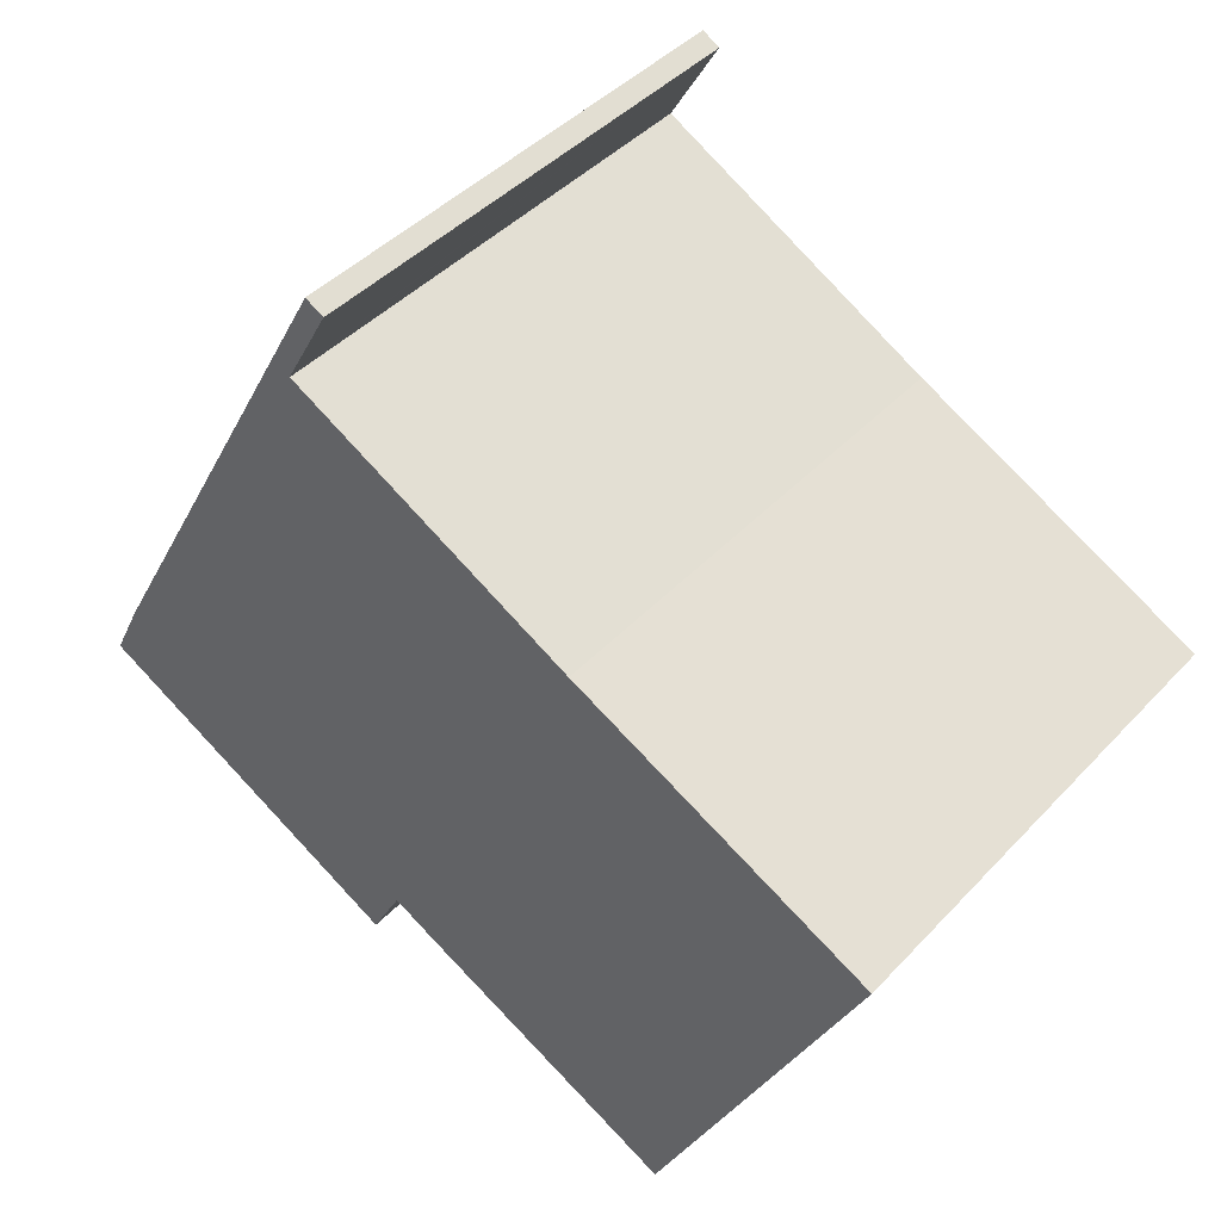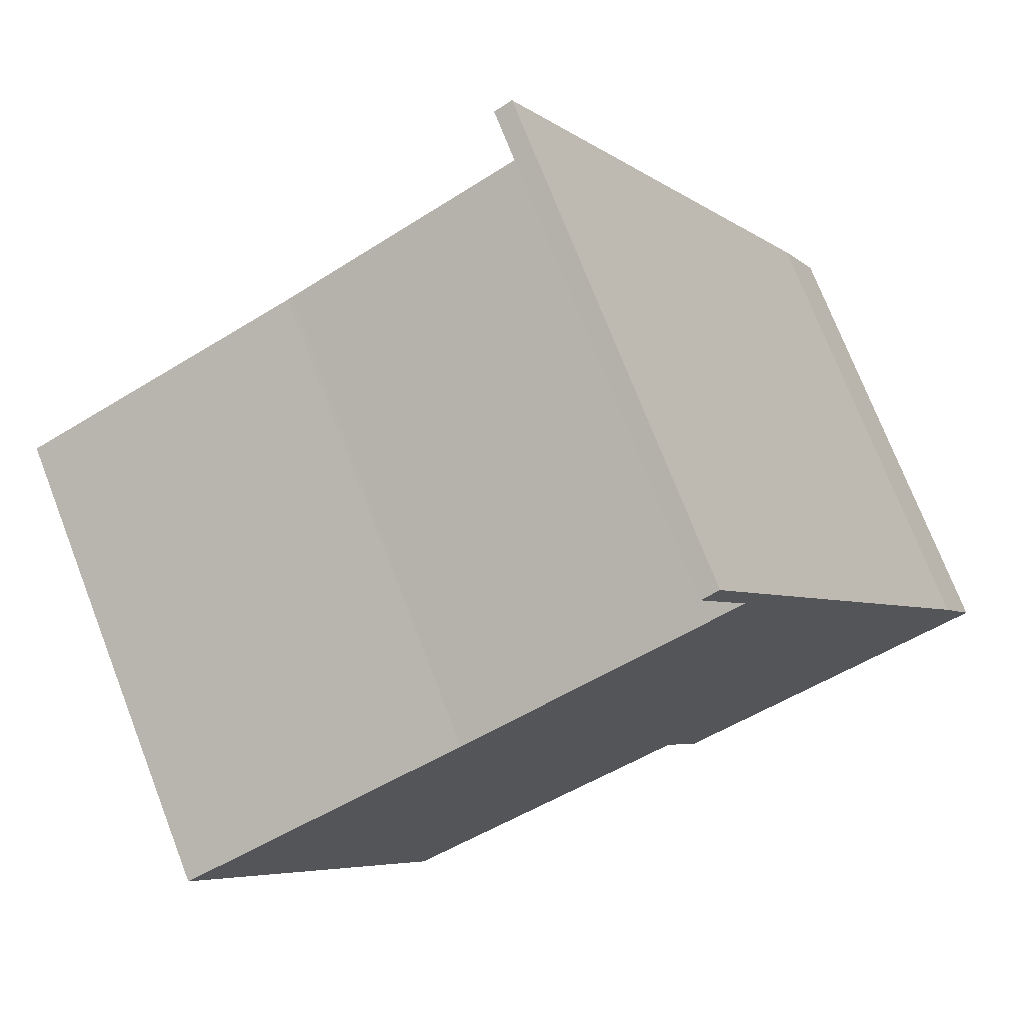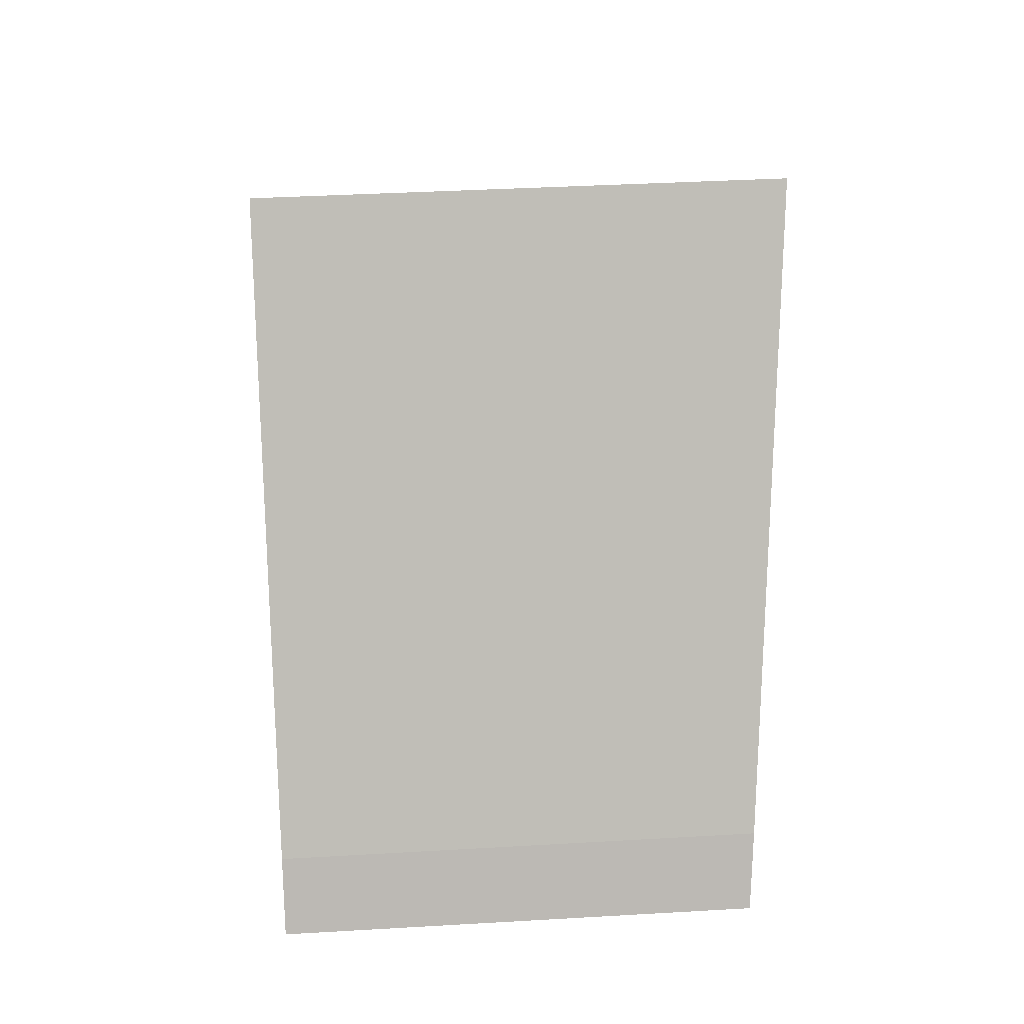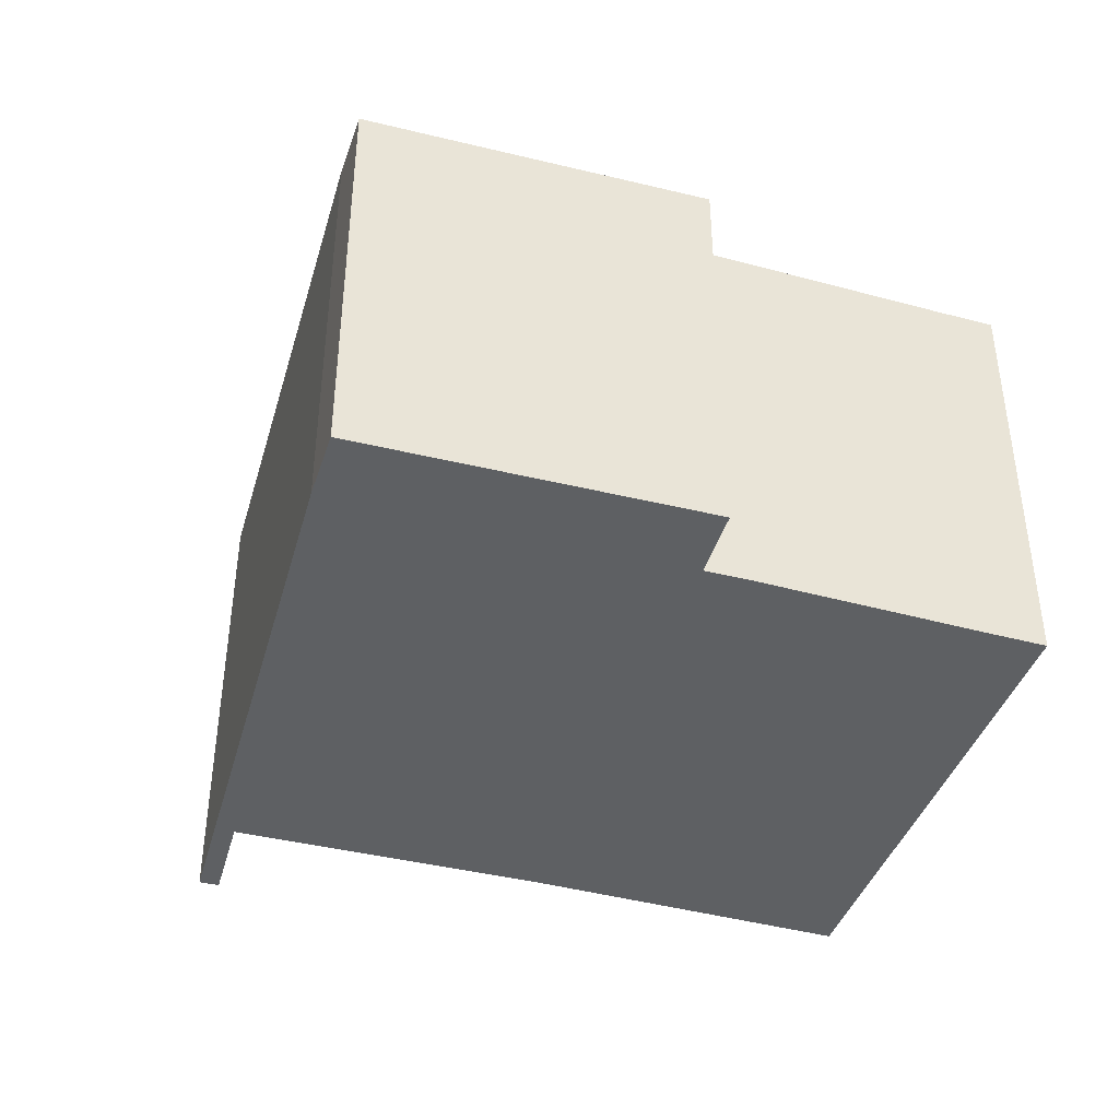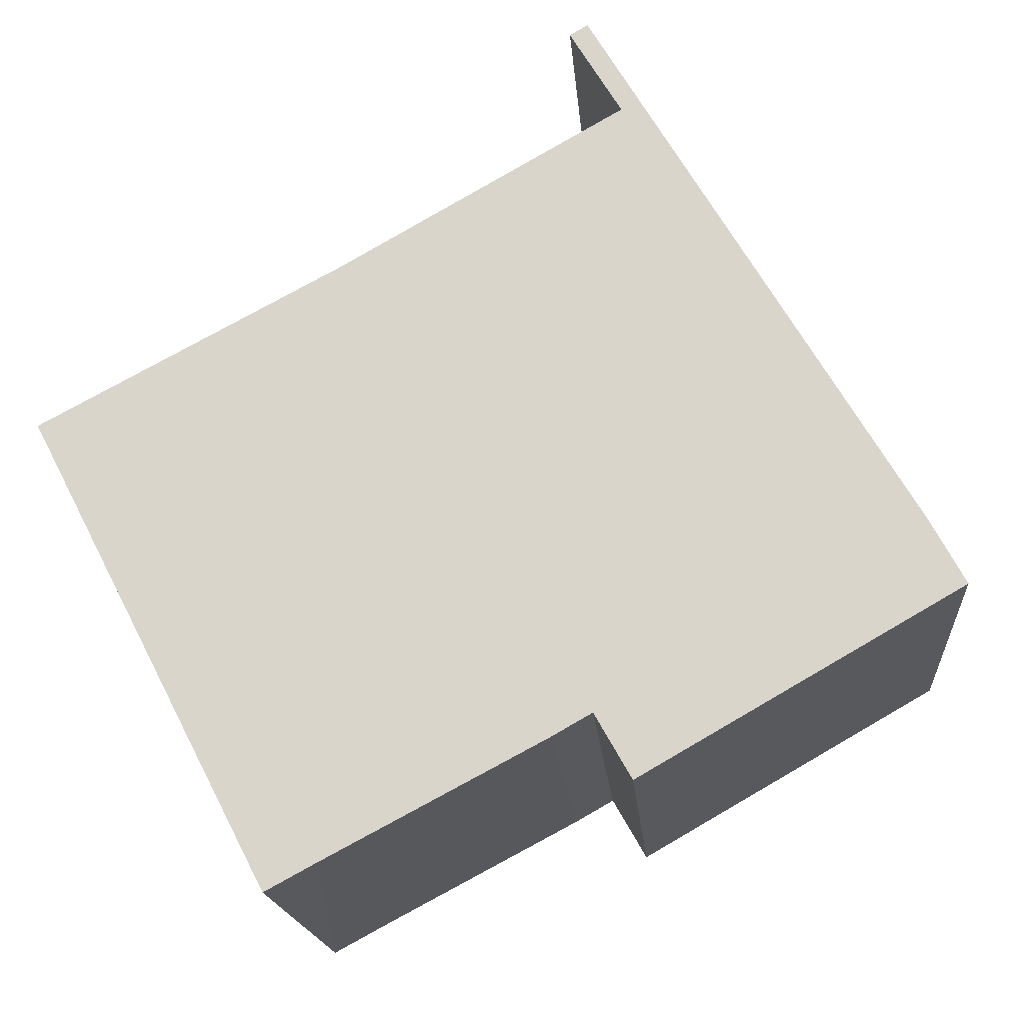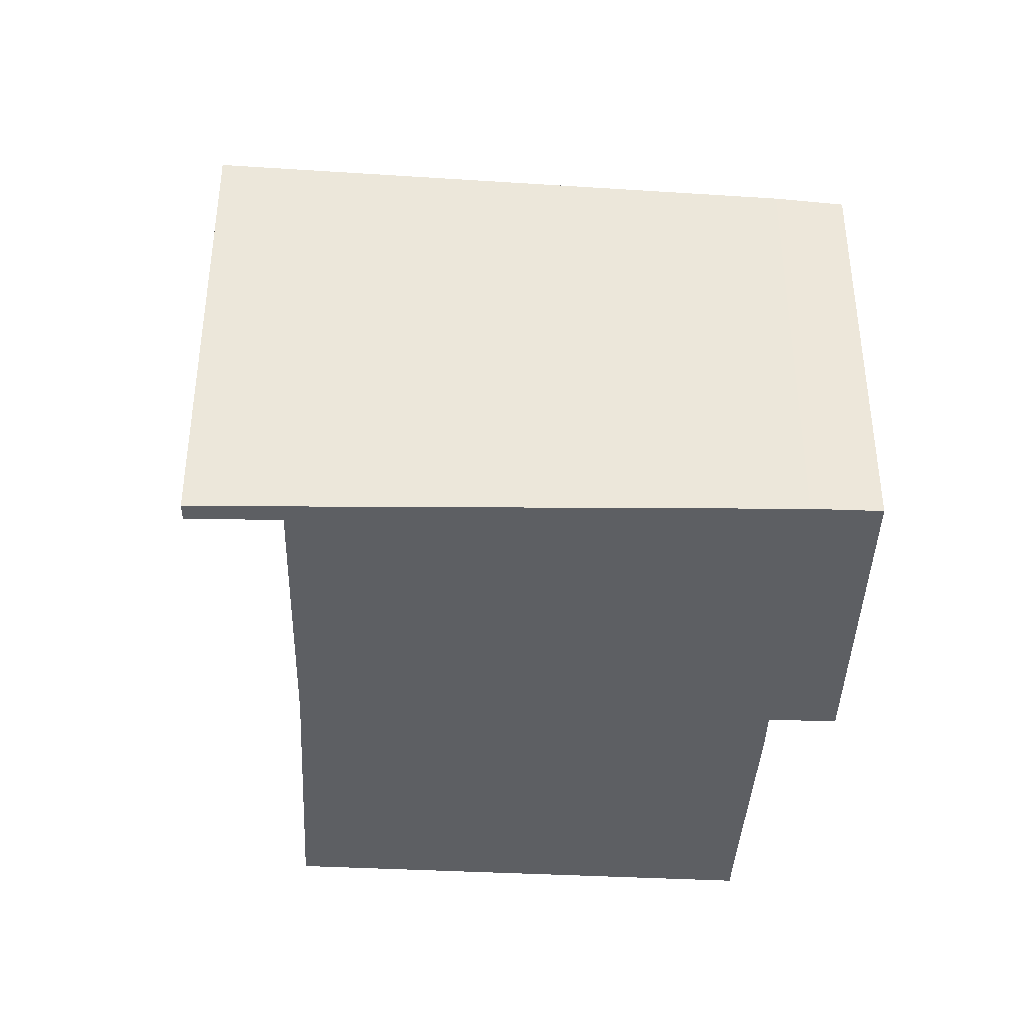
<metadata>
{"format":"obj","ext":"obj","renderer":"f3d","projection":"perspective","resolution":1024,"background":"white","views":[{"elev":41.7,"azim":-141.6,"up":"+Z"},{"elev":73.8,"azim":-21.2,"up":"+Z"},{"elev":35.6,"azim":85.5,"up":"+Z"},{"elev":-42.3,"azim":134.0,"up":"+Y"},{"elev":-17.2,"azim":4.6,"up":"+Z"},{"elev":-39.8,"azim":58.9,"up":"+Y"}]}
</metadata>
<code>
v  2.025 9.509 -3.93
v  5.058 9.018 -9.092
v  4.765 9.018 -9.25
v  5.773 9.017 -8.706
v  0 9.872 6.045e-16
v  10.12 9.009 -6.414
v  0.057 9.872 0.03
v  4.922 9.865 2.633
v  10.9 9.01 -5.966
v  16.76 8.895 -4.314
v  11.63 8.888 -7.254
v  5.976 9.864 3.197
v  6.097 9.864 3.266
v  11.6 9.872 6.422
v  17.67 8.897 -3.794
v  17.97 8.897 -3.626
v  17.27 9.018 -2.334
v  11.9 9.88 6.706
v  11.54 9.88 6.508
v  10.57 10.04 8.133
v  10.93 10.04 8.347
v  10.93 -5.111e-16 8.347
v  10.57 -4.98e-16 8.133
v  0 0 0
v  0.057 -1.837e-18 0.03
v  5.976 -1.958e-16 3.197
v  4.922 -1.612e-16 2.633
v  11.6 -3.932e-16 6.422
v  6.097 -2e-16 3.266
v  17.27 1.429e-16 -2.334
v  11.9 -4.106e-16 6.706
v  17.97 2.22e-16 -3.626
v  17.67 2.323e-16 -3.794
v  11.63 4.442e-16 -7.254
v  16.76 2.642e-16 -4.314
v  10.9 3.653e-16 -5.966
v  10.12 3.927e-16 -6.414
v  5.773 5.331e-16 -8.706
v  5.058 5.567e-16 -9.092
v  4.765 5.664e-16 -9.25
v  2.025 2.406e-16 -3.93
v  11.54 -3.985e-16 6.508
g defaultobject
f 1 2 3
f 2 1 4
f 4 1 5
f 4 5 6
f 6 5 7
f 6 7 8
f 6 8 9
f 9 10 11
f 10 9 8
f 10 8 12
f 10 12 13
f 10 13 14
f 10 14 15
f 15 14 16
f 16 14 17
f 17 14 18
f 18 14 19
f 18 19 20
f 18 20 21
f 20 22 21
f 22 20 23
f 24 7 5
f 7 24 8
f 8 24 12
f 12 24 25
f 12 25 26
f 26 25 27
f 26 13 12
f 13 26 14
f 14 26 28
f 28 26 29
f 22 18 21
f 18 22 17
f 17 22 30
f 30 22 31
f 30 16 17
f 16 30 32
f 32 15 16
f 15 32 10
f 10 32 11
f 11 32 33
f 11 33 34
f 34 33 35
f 36 6 9
f 6 36 37
f 37 4 6
f 4 37 2
f 2 37 3
f 3 37 38
f 3 38 39
f 3 39 40
f 11 36 9
f 36 11 34
f 40 1 3
f 1 40 5
f 5 40 24
f 24 40 41
f 19 23 20
f 23 19 14
f 23 14 42
f 42 14 28
f 41 25 24
f 25 41 27
f 27 41 40
f 27 40 26
f 26 40 39
f 26 39 38
f 26 38 29
f 29 38 37
f 29 37 28
f 28 37 36
f 28 36 34
f 28 34 31
f 31 34 30
f 30 34 35
f 30 35 33
f 30 33 32
f 42 22 23
f 22 42 31
f 31 42 28

</code>
